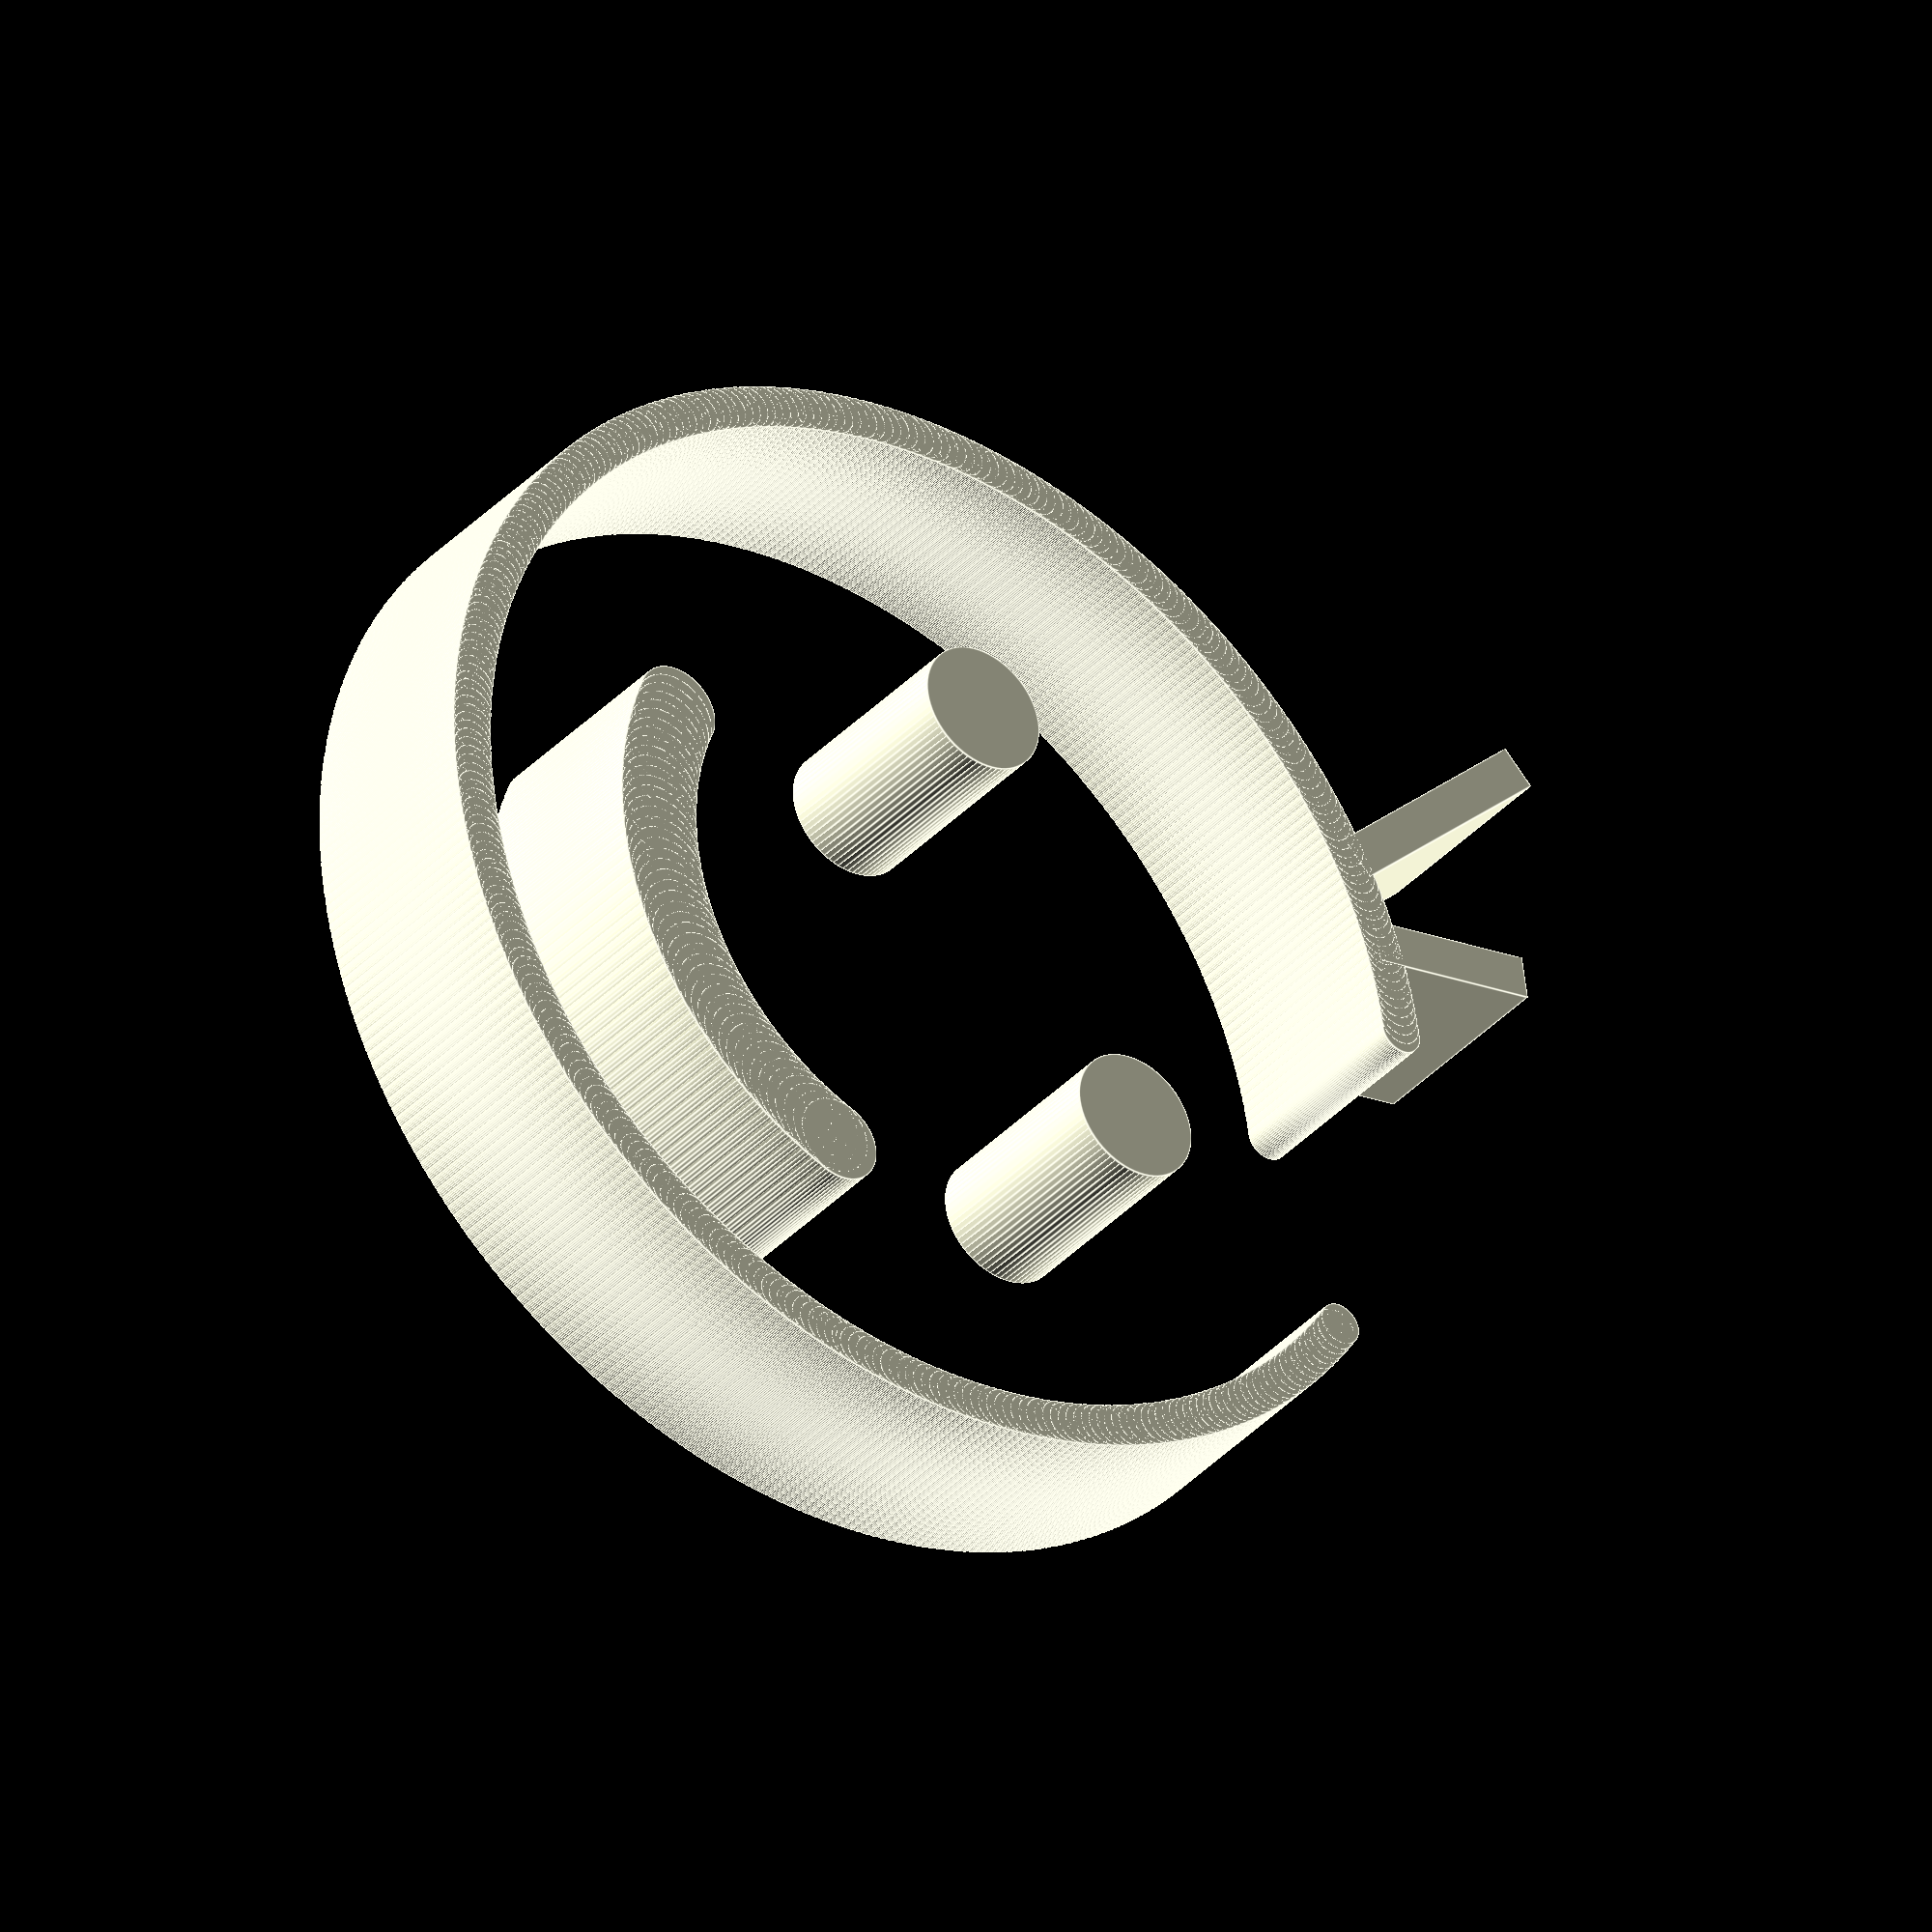
<openscad>
$fn = 72;
module smiley()
{
    translate([-10, 7, 0])
    cylinder(d = 6, h = 10);

    translate([10, 7, 0])
    cylinder(d = 6, h = 10);


    //cylinder(d = 6, h = 10);

    for (i = [-45:2:45])
    {
        rotate([0, 0, i])
        translate([0, -15, 0])
        cylinder(d = 4, h = 10);
    }

    for (i = [-15:1:305])
    {
        rotate([0, 0, i])
        translate([0, 25, 0])
        cylinder(d = 2, h = 10);
    }


    // Haare
    translate([-3, 25, 0])
    rotate([0, 0, 20])
    cube([2, 12, 10]);

    translate([1, 25, 0])
    rotate([0, 0, -15])
    cube([2, 8, 10]);
}
smiley();
</openscad>
<views>
elev=35.0 azim=66.0 roll=324.3 proj=o view=edges
</views>
